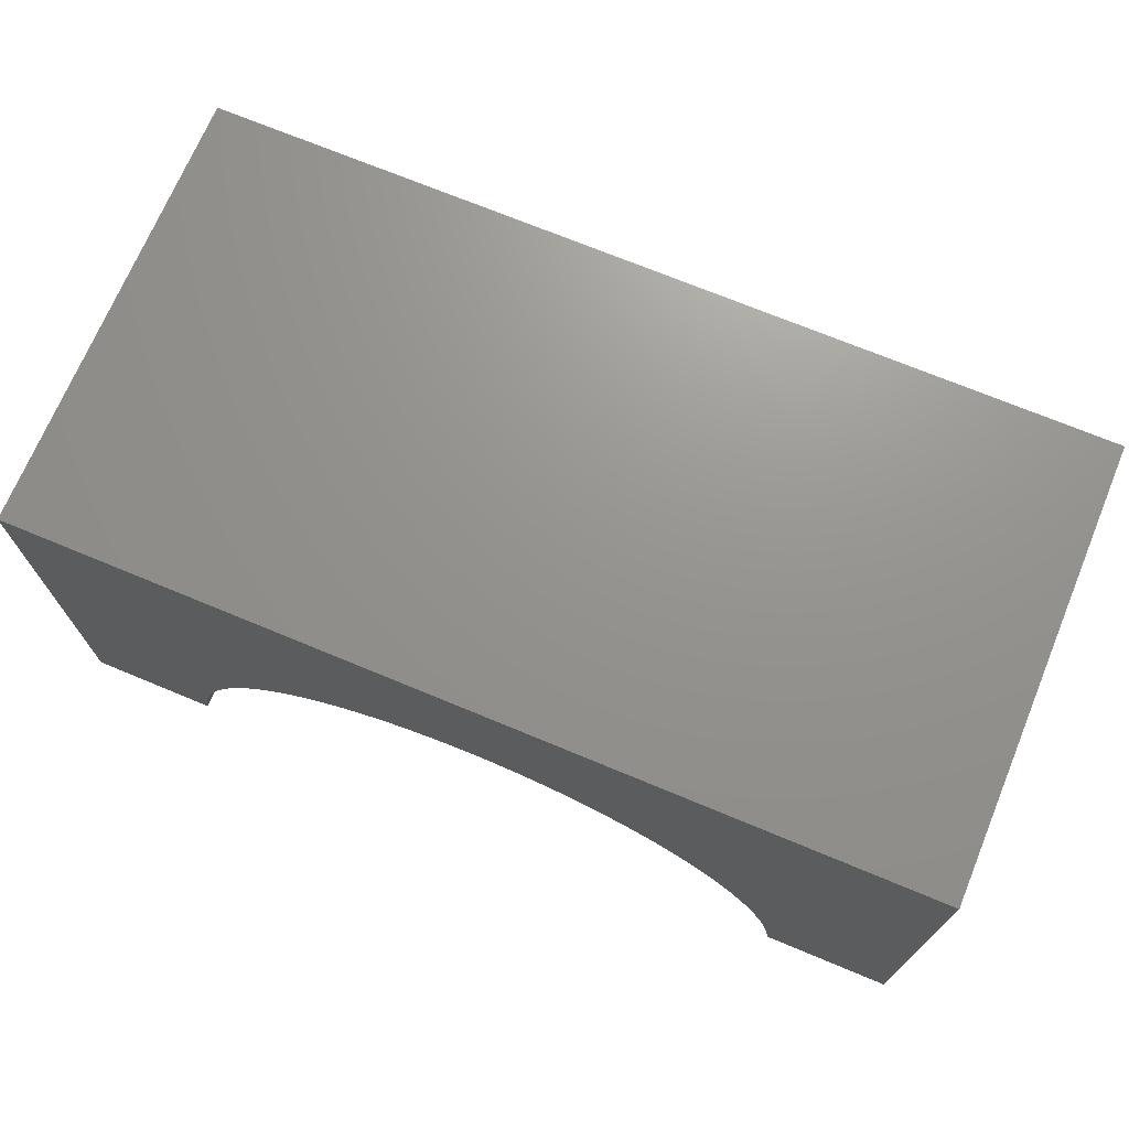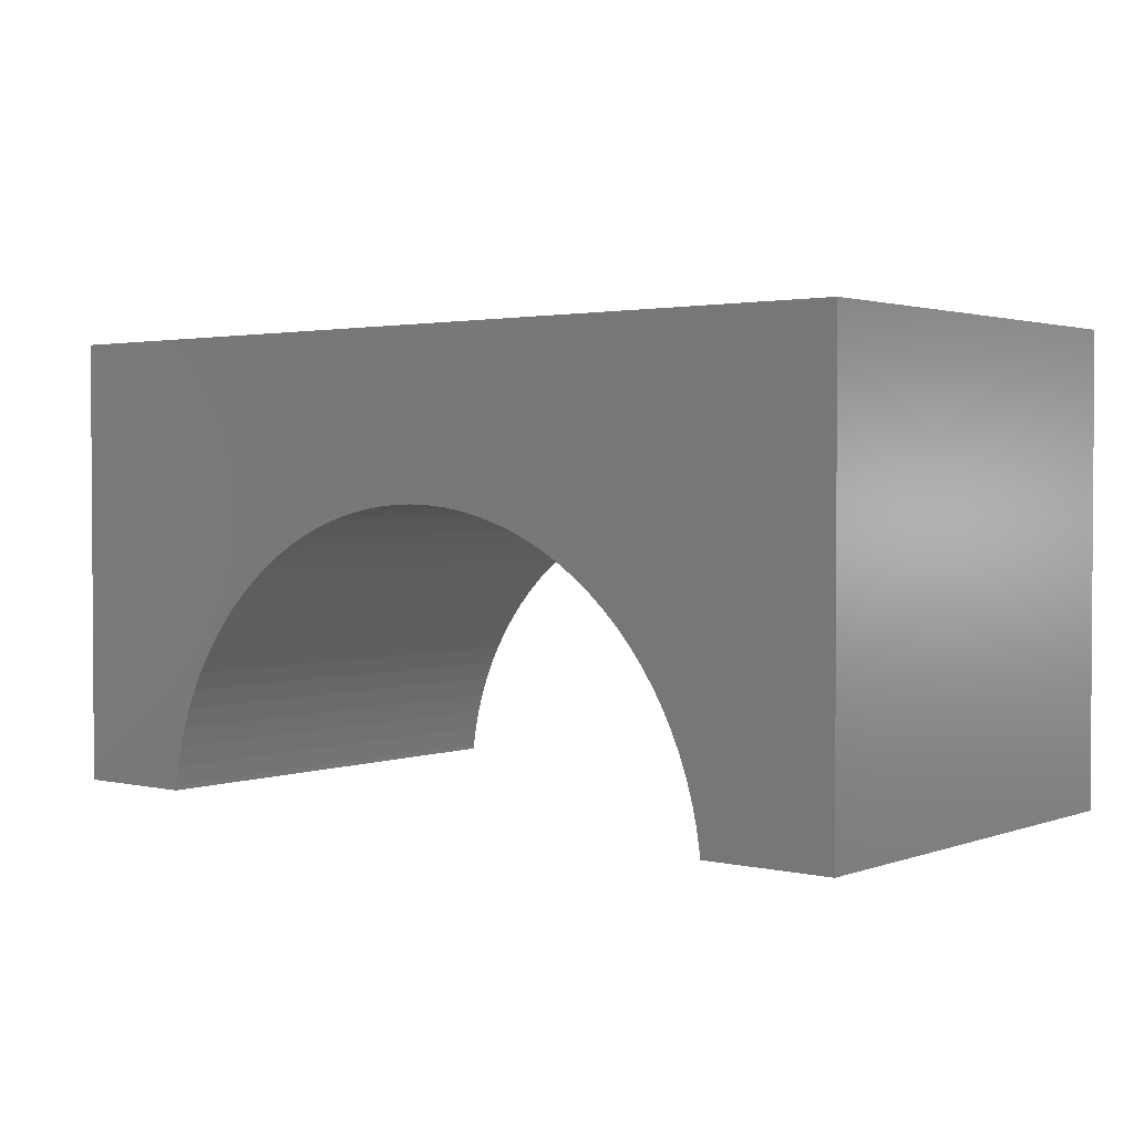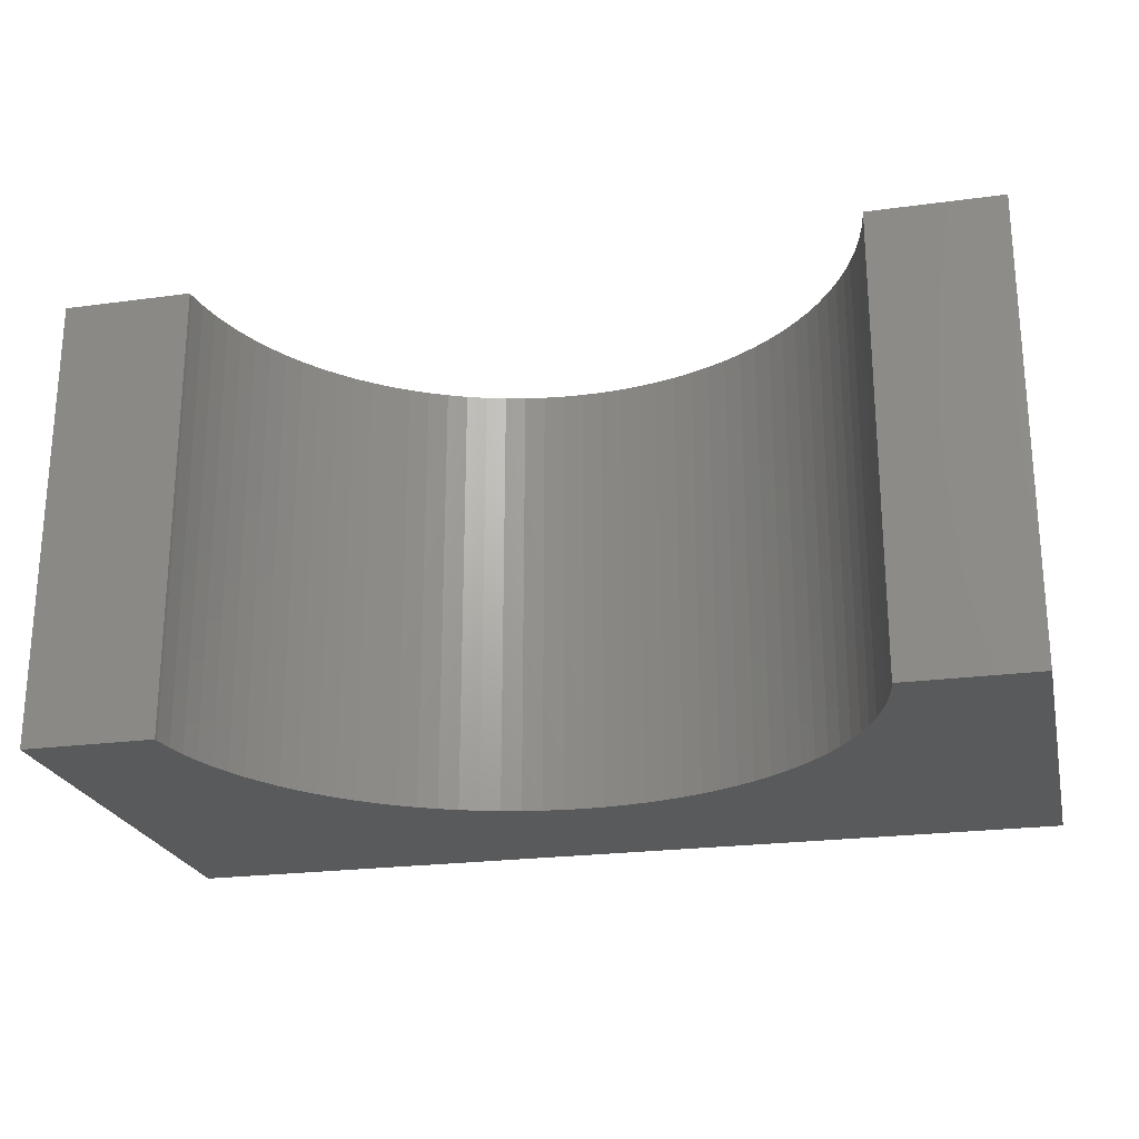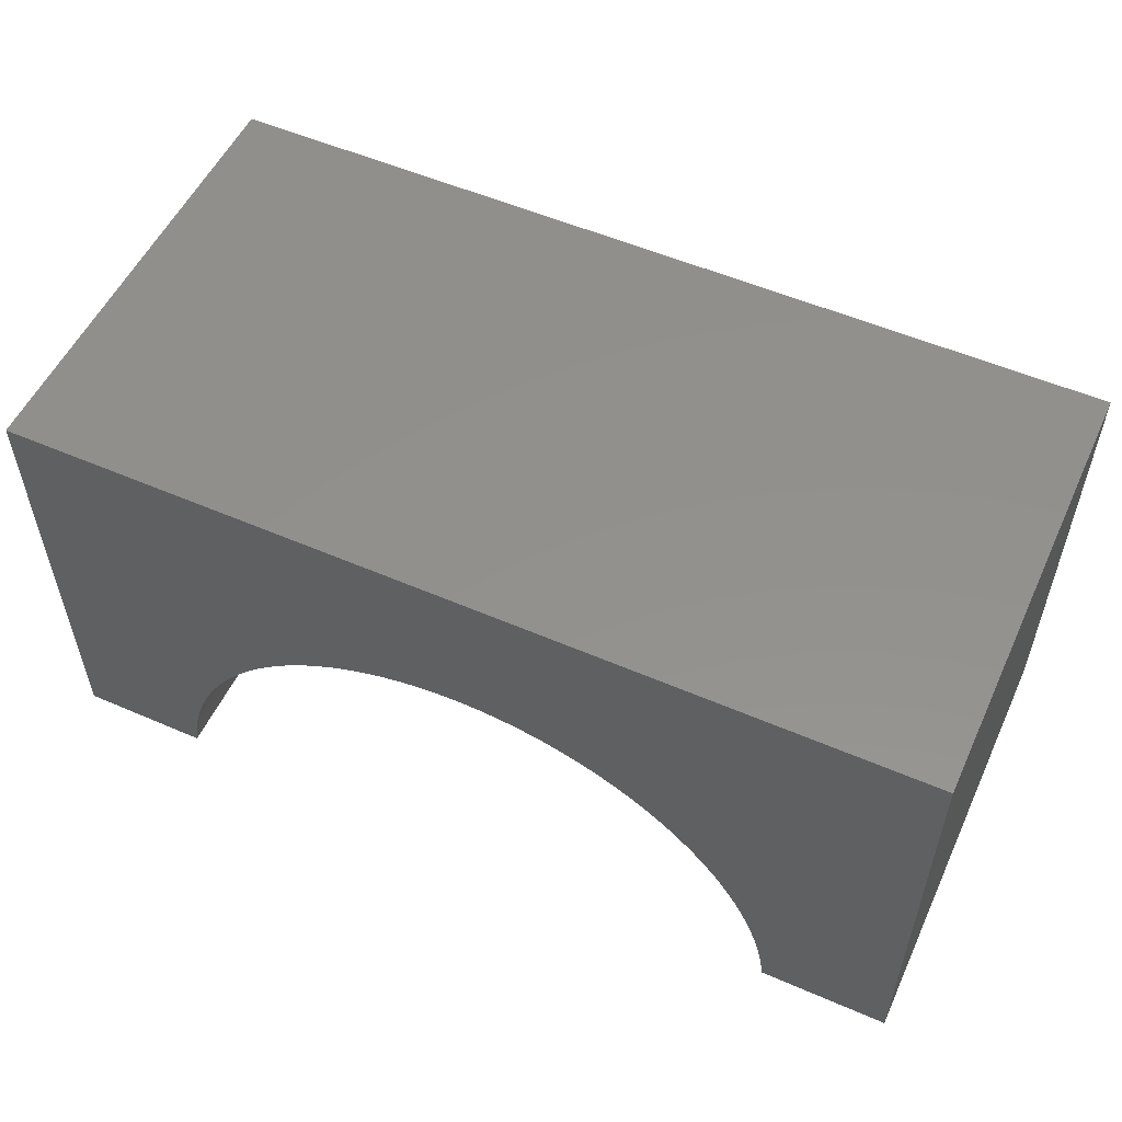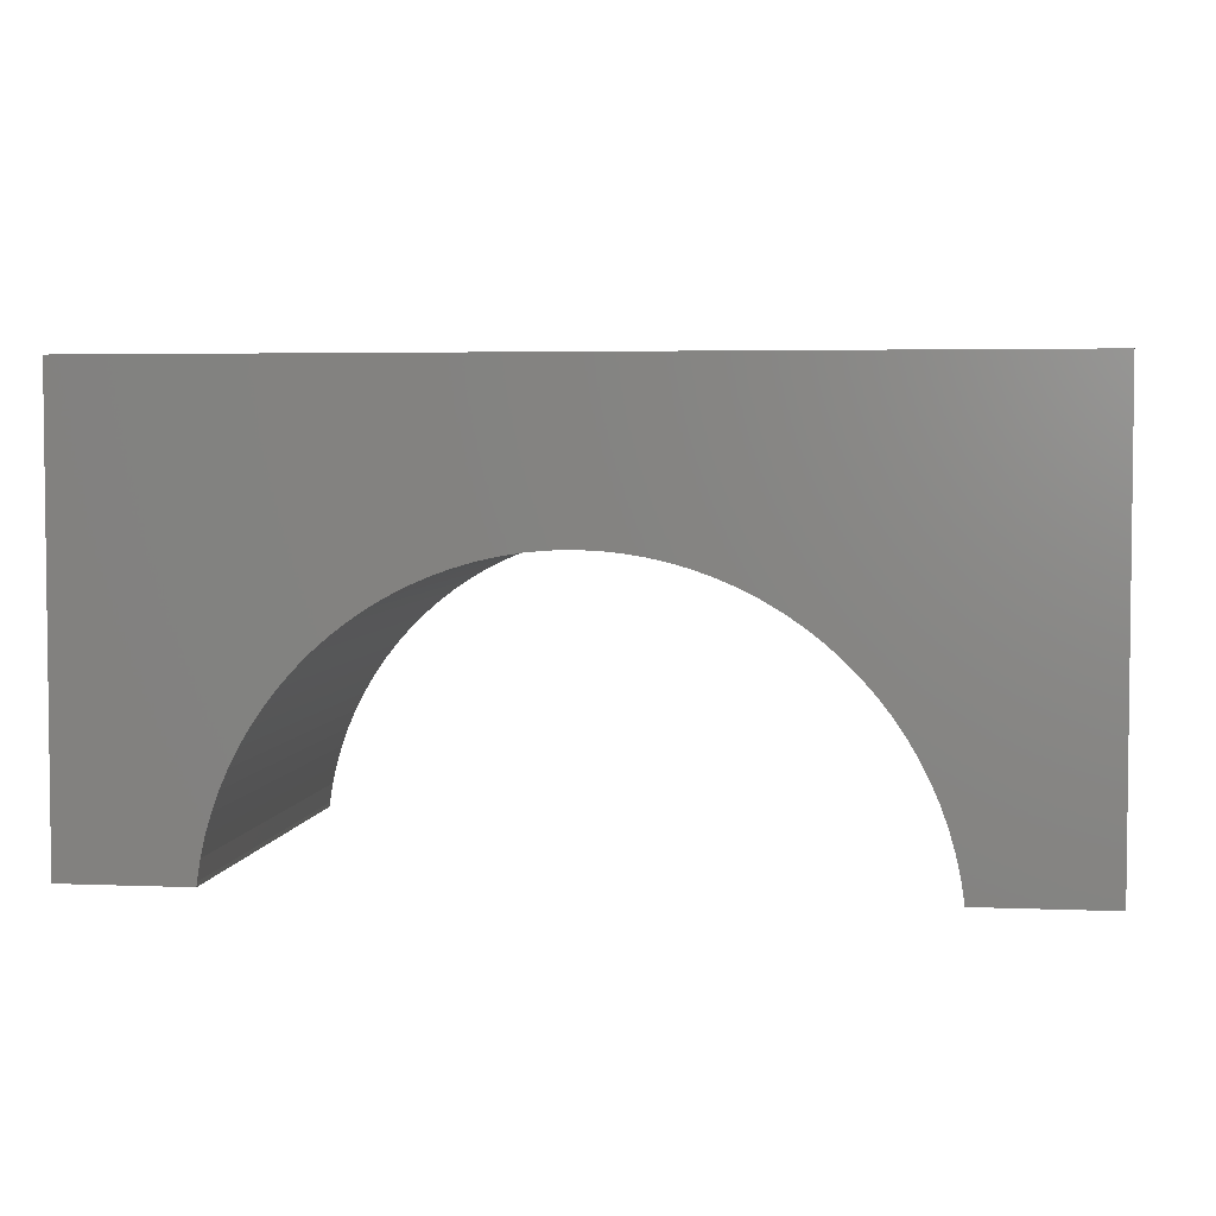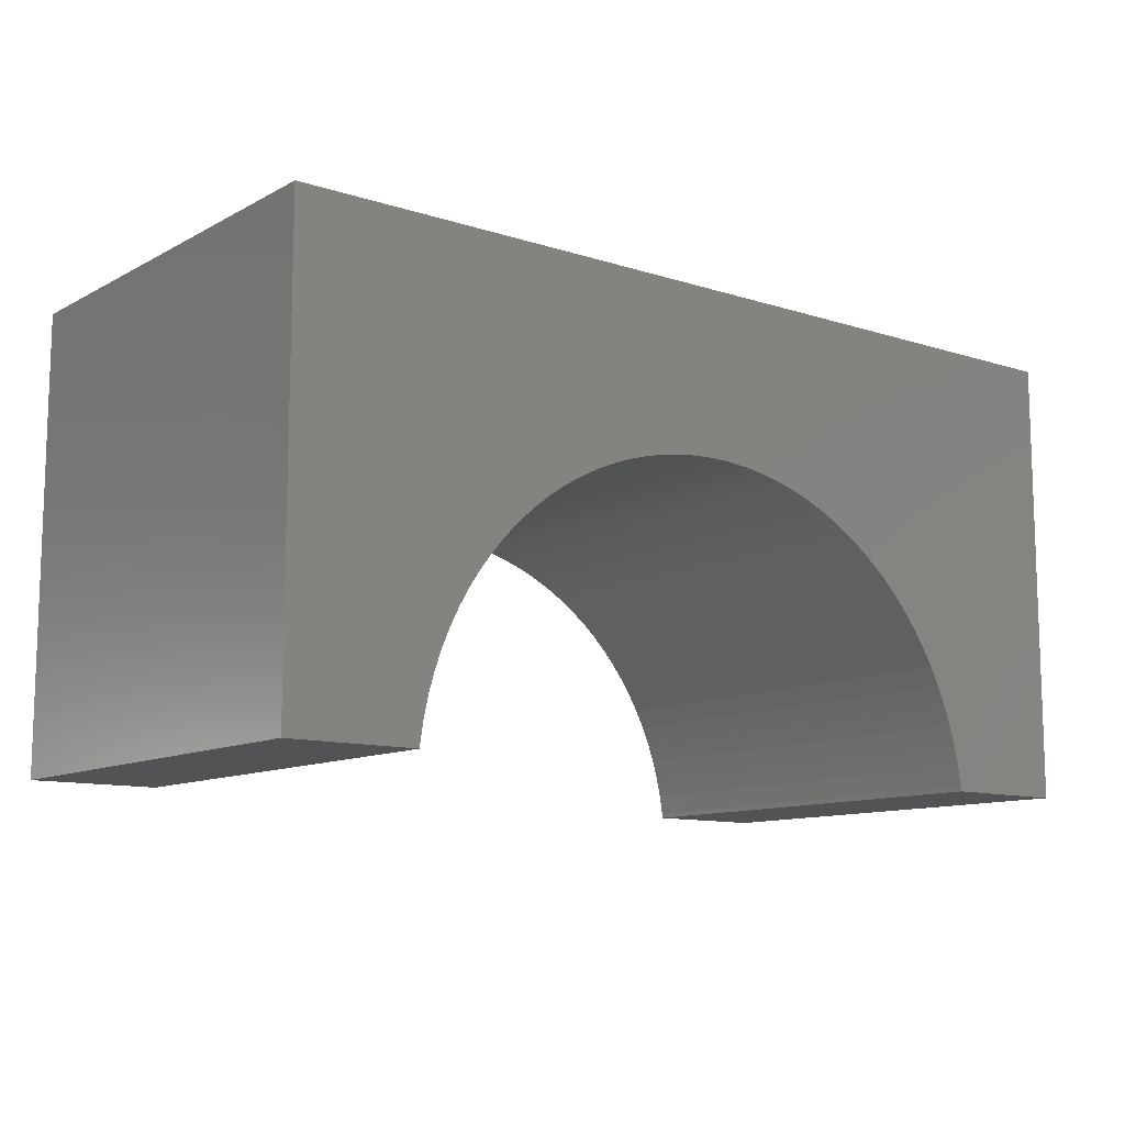
<metadata>
{"format":"stl","ext":"stl","renderer":"f3d","projection":"perspective","resolution":1024,"background":"white","views":[{"elev":71.1,"azim":22.6,"up":"+Z"},{"elev":2.1,"azim":39.0,"up":"+Z"},{"elev":-23.1,"azim":-167.1,"up":"+Y"},{"elev":54.2,"azim":24.7,"up":"+Z"},{"elev":3.9,"azim":-172.4,"up":"+Z"},{"elev":-11.0,"azim":141.9,"up":"+Z"}]}
</metadata>
<code>
# stl→obj: 106 verts, 208 faces
v 5 -2.5 2.5
v 5 2.5 -2.5
v 5 2.5 2.5
v 5 -2.5 -2.5
v -5 2.5 2.5
v -5 -2.5 2.5
v 3.576 -2.5 -2.5
v 3.576 2.5 -2.5
v -5 -2.5 -2.5
v -3.576 2.5 -2.5
v -3.576 -2.5 -2.5
v -5 2.5 -2.5
v 0 2.5 0.7
v 0.226 2.5 0.6929
v 0.4512 2.5 0.6716
v 0.6746 2.5 0.6362
v 0.8953 2.5 0.5869
v 1.112 2.5 0.5238
v 1.325 2.5 0.4472
v 1.533 2.5 0.3574
v 1.734 2.5 0.2547
v 1.929 2.5 0.1396
v 2.116 2.5 0.01246
v 2.295 2.5 -0.1262
v 2.464 2.5 -0.2757
v 2.624 2.5 -0.4356
v 2.774 2.5 -0.6053
v 2.912 2.5 -0.784
v 3.04 2.5 -0.971
v 3.155 2.5 -1.166
v 3.257 2.5 -1.367
v 3.347 2.5 -1.575
v 3.424 2.5 -1.788
v 3.487 2.5 -2.005
v 3.536 2.5 -2.225
v 3.572 2.5 -2.449
v -0.226 2.5 0.6929
v -0.4512 2.5 0.6716
v -0.6746 2.5 0.6362
v -0.8953 2.5 0.5869
v -1.112 2.5 0.5238
v -1.325 2.5 0.4472
v -1.533 2.5 0.3574
v -1.734 2.5 0.2547
v -1.929 2.5 0.1396
v -2.116 2.5 0.01246
v -2.295 2.5 -0.1262
v -2.464 2.5 -0.2757
v -2.624 2.5 -0.4356
v -2.774 2.5 -0.6053
v -2.912 2.5 -0.784
v -3.04 2.5 -0.971
v -3.155 2.5 -1.166
v -3.257 2.5 -1.367
v -3.347 2.5 -1.575
v -3.424 2.5 -1.788
v -3.487 2.5 -2.005
v -3.536 2.5 -2.225
v -3.572 2.5 -2.449
v 0 -2.5 0.7
v -0.226 -2.5 0.6929
v -0.4512 -2.5 0.6716
v -0.6746 -2.5 0.6362
v -0.8953 -2.5 0.5869
v -1.112 -2.5 0.5238
v -1.325 -2.5 0.4472
v -1.533 -2.5 0.3574
v -1.734 -2.5 0.2547
v -1.929 -2.5 0.1396
v -2.116 -2.5 0.01246
v -2.295 -2.5 -0.1262
v -2.464 -2.5 -0.2757
v -2.624 -2.5 -0.4356
v -2.774 -2.5 -0.6053
v -2.912 -2.5 -0.784
v -3.04 -2.5 -0.971
v -3.155 -2.5 -1.166
v -3.257 -2.5 -1.367
v -3.347 -2.5 -1.575
v -3.424 -2.5 -1.788
v -3.487 -2.5 -2.005
v -3.536 -2.5 -2.225
v -3.572 -2.5 -2.449
v 0.226 -2.5 0.6929
v 0.4512 -2.5 0.6716
v 0.6746 -2.5 0.6362
v 0.8953 -2.5 0.5869
v 1.112 -2.5 0.5238
v 1.325 -2.5 0.4472
v 1.533 -2.5 0.3574
v 1.734 -2.5 0.2547
v 1.929 -2.5 0.1396
v 2.116 -2.5 0.01246
v 2.295 -2.5 -0.1262
v 2.464 -2.5 -0.2757
v 2.624 -2.5 -0.4356
v 2.774 -2.5 -0.6053
v 2.912 -2.5 -0.784
v 3.04 -2.5 -0.971
v 3.155 -2.5 -1.166
v 3.257 -2.5 -1.367
v 3.347 -2.5 -1.575
v 3.424 -2.5 -1.788
v 3.487 -2.5 -2.005
v 3.536 -2.5 -2.225
v 3.572 -2.5 -2.449
f 1 2 3
f 2 1 4
f 5 1 3
f 1 5 6
f 7 2 4
f 2 7 8
f 9 10 11
f 10 9 12
f 9 5 12
f 5 9 6
f 3 13 5
f 3 14 13
f 3 15 14
f 3 16 15
f 3 17 16
f 3 18 17
f 3 19 18
f 3 20 19
f 3 21 20
f 3 22 21
f 3 23 22
f 3 24 23
f 3 25 24
f 3 26 25
f 3 27 26
f 3 28 27
f 3 29 28
f 3 30 29
f 2 30 3
f 30 2 31
f 31 2 32
f 32 2 33
f 33 2 34
f 34 2 35
f 35 2 36
f 36 2 8
f 37 5 13
f 38 5 37
f 39 5 38
f 40 5 39
f 41 5 40
f 42 5 41
f 43 5 42
f 44 5 43
f 45 5 44
f 46 5 45
f 47 5 46
f 48 5 47
f 49 5 48
f 50 5 49
f 51 5 50
f 52 5 51
f 53 5 52
f 12 53 54
f 12 54 55
f 12 55 56
f 12 56 57
f 12 57 58
f 12 58 59
f 12 59 10
f 53 12 5
f 6 60 1
f 6 61 60
f 6 62 61
f 6 63 62
f 6 64 63
f 6 65 64
f 6 66 65
f 6 67 66
f 6 68 67
f 6 69 68
f 6 70 69
f 6 71 70
f 6 72 71
f 6 73 72
f 6 74 73
f 6 75 74
f 6 76 75
f 6 77 76
f 9 77 6
f 77 9 78
f 78 9 79
f 79 9 80
f 80 9 81
f 81 9 82
f 82 9 83
f 83 9 11
f 84 1 60
f 85 1 84
f 86 1 85
f 87 1 86
f 88 1 87
f 89 1 88
f 90 1 89
f 91 1 90
f 92 1 91
f 93 1 92
f 94 1 93
f 95 1 94
f 96 1 95
f 97 1 96
f 98 1 97
f 99 1 98
f 100 1 99
f 4 100 101
f 4 101 102
f 4 102 103
f 4 103 104
f 4 104 105
f 4 105 106
f 4 106 7
f 100 4 1
f 7 36 8
f 36 7 106
f 72 47 71
f 47 72 48
f 99 28 29
f 28 99 98
f 97 26 27
f 26 97 96
f 65 40 64
f 40 65 41
f 82 59 58
f 59 82 83
f 84 15 85
f 15 84 14
f 96 25 26
f 25 96 95
f 102 31 32
f 31 102 101
f 63 38 62
f 38 63 39
f 70 45 69
f 45 70 46
f 92 23 93
f 23 92 22
f 106 35 36
f 35 106 105
f 89 20 90
f 20 89 19
f 105 34 35
f 34 105 104
f 60 14 84
f 14 60 13
f 86 17 87
f 17 86 16
f 69 44 68
f 44 69 45
f 87 18 88
f 18 87 17
f 104 33 34
f 33 104 103
f 67 42 66
f 42 67 43
f 66 41 65
f 41 66 42
f 72 49 48
f 49 72 73
f 81 58 57
f 58 81 82
f 76 53 52
f 53 76 77
f 64 39 63
f 39 64 40
f 71 46 70
f 46 71 47
f 100 29 30
f 29 100 99
f 94 25 95
f 25 94 24
f 79 56 55
f 56 79 80
f 101 30 31
f 30 101 100
f 85 16 86
f 16 85 15
f 93 24 94
f 24 93 23
f 75 52 51
f 52 75 76
f 90 21 91
f 21 90 20
f 98 27 28
f 27 98 97
f 103 32 33
f 32 103 102
f 62 37 61
f 37 62 38
f 61 13 60
f 13 61 37
f 73 50 49
f 50 73 74
f 91 22 92
f 22 91 21
f 88 19 89
f 19 88 18
f 80 57 56
f 57 80 81
f 74 51 50
f 51 74 75
f 68 43 67
f 43 68 44
f 77 54 53
f 54 77 78
f 83 10 59
f 10 83 11
f 78 55 54
f 55 78 79

</code>
